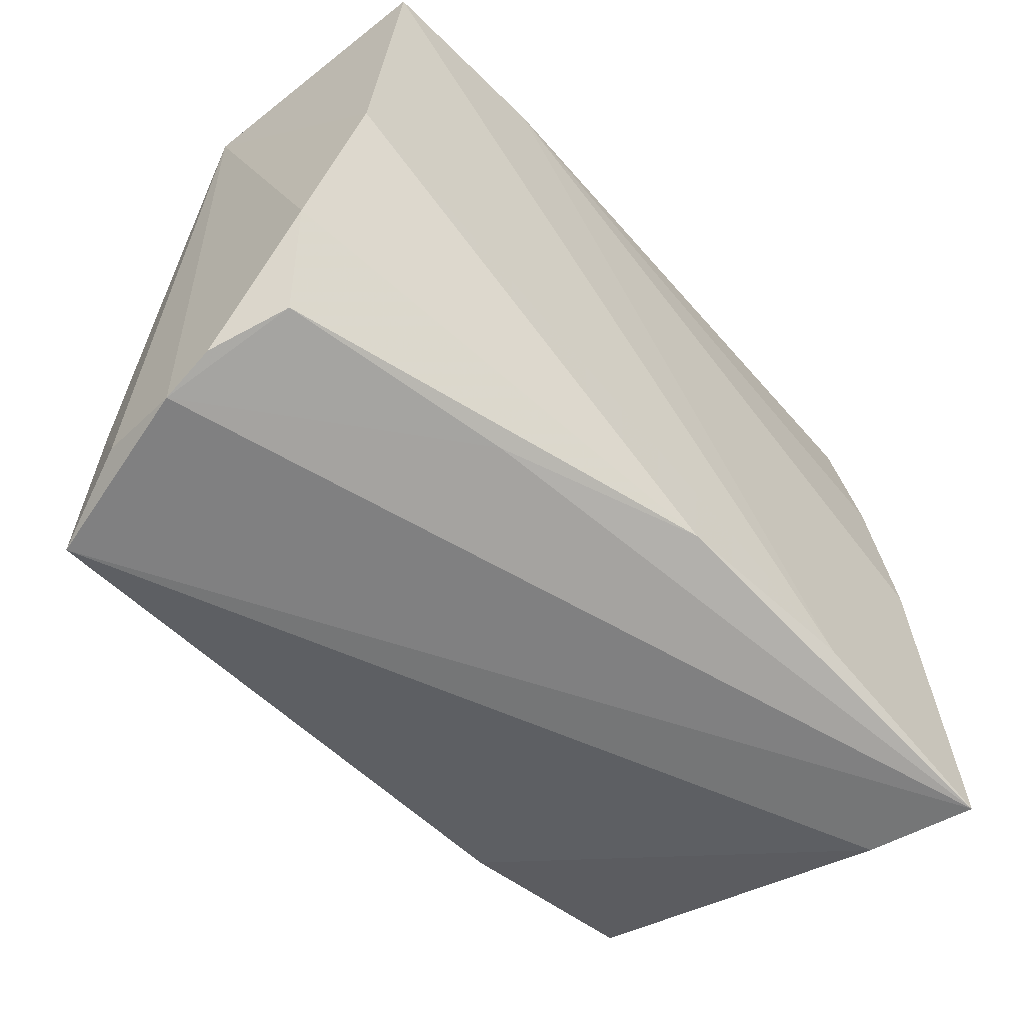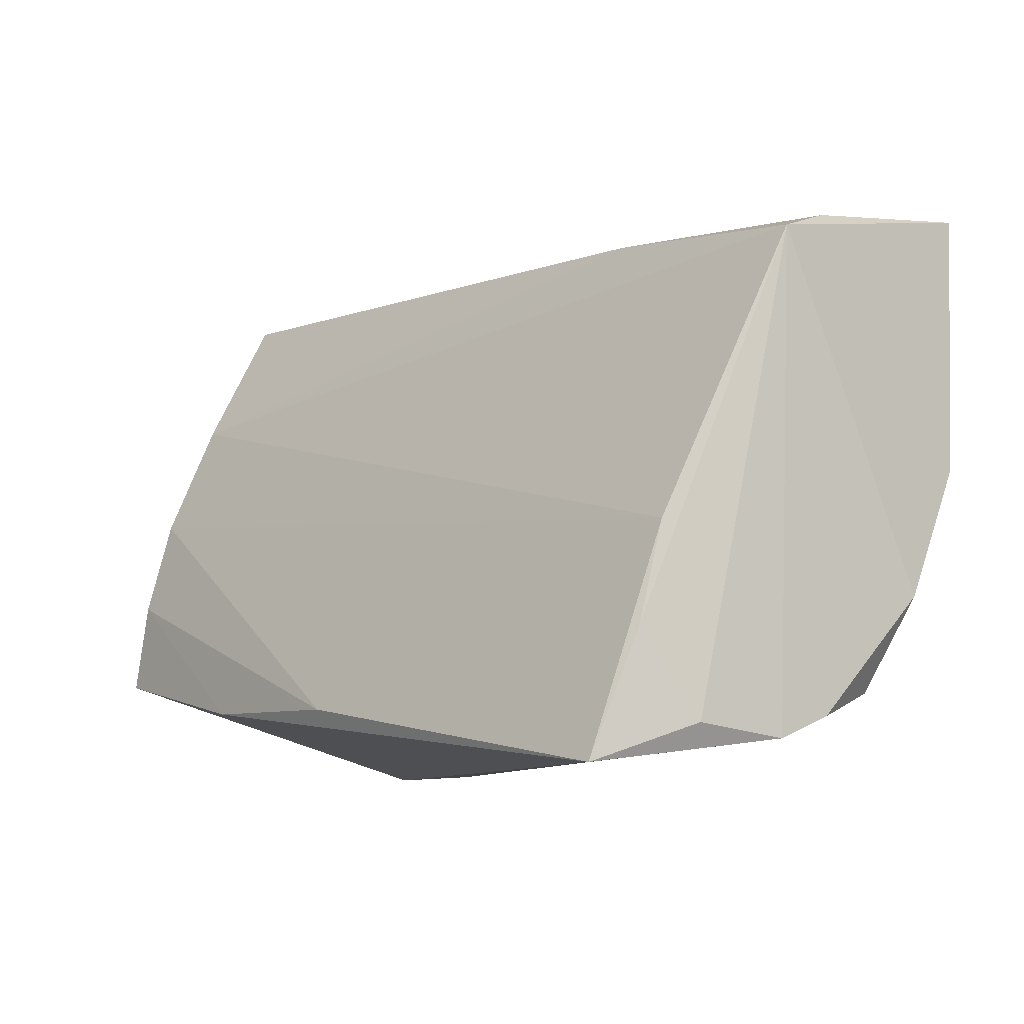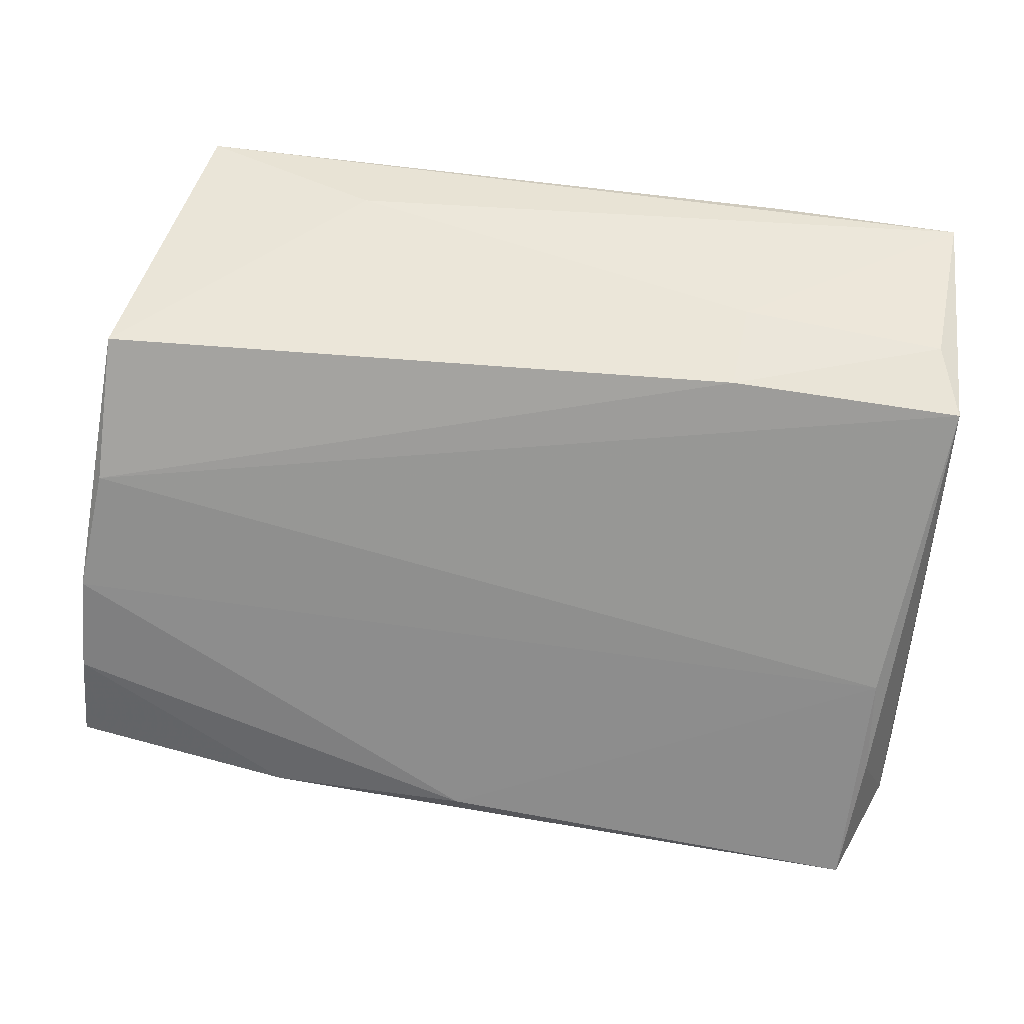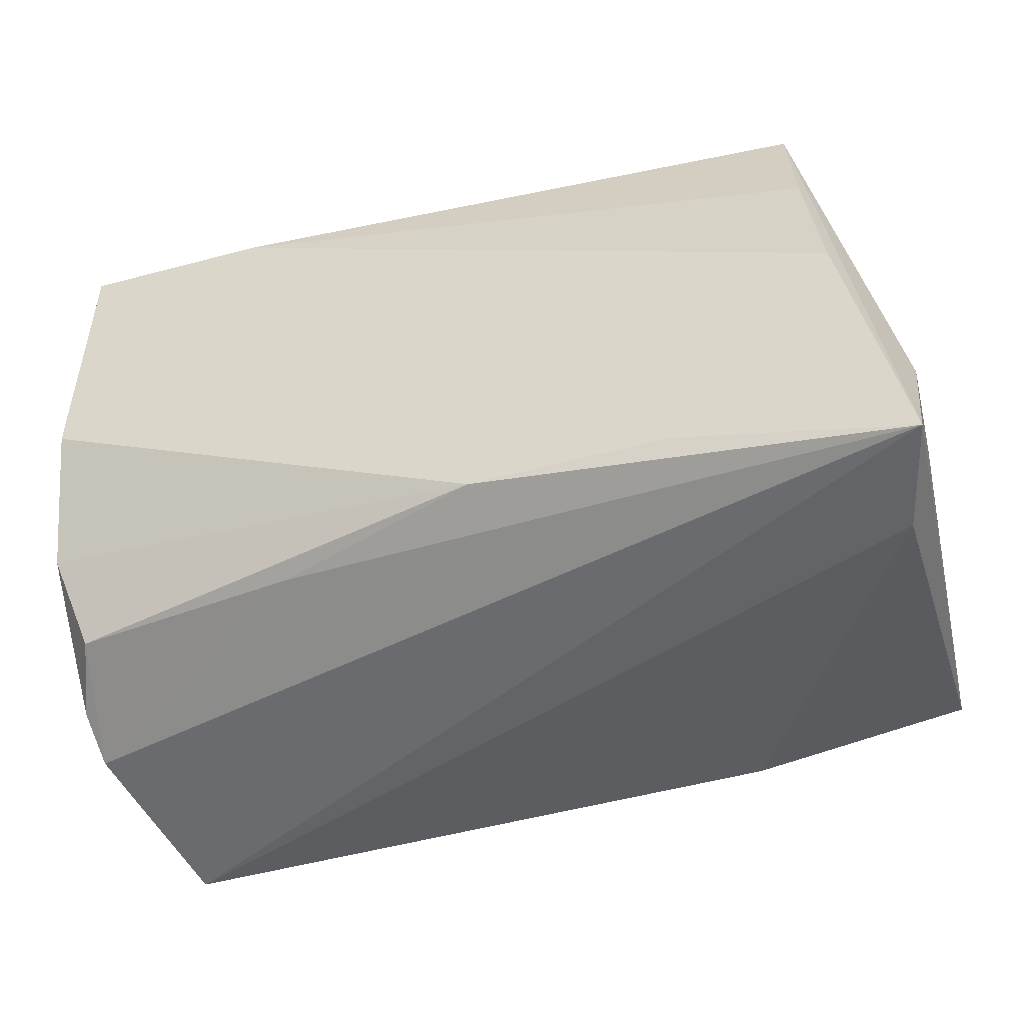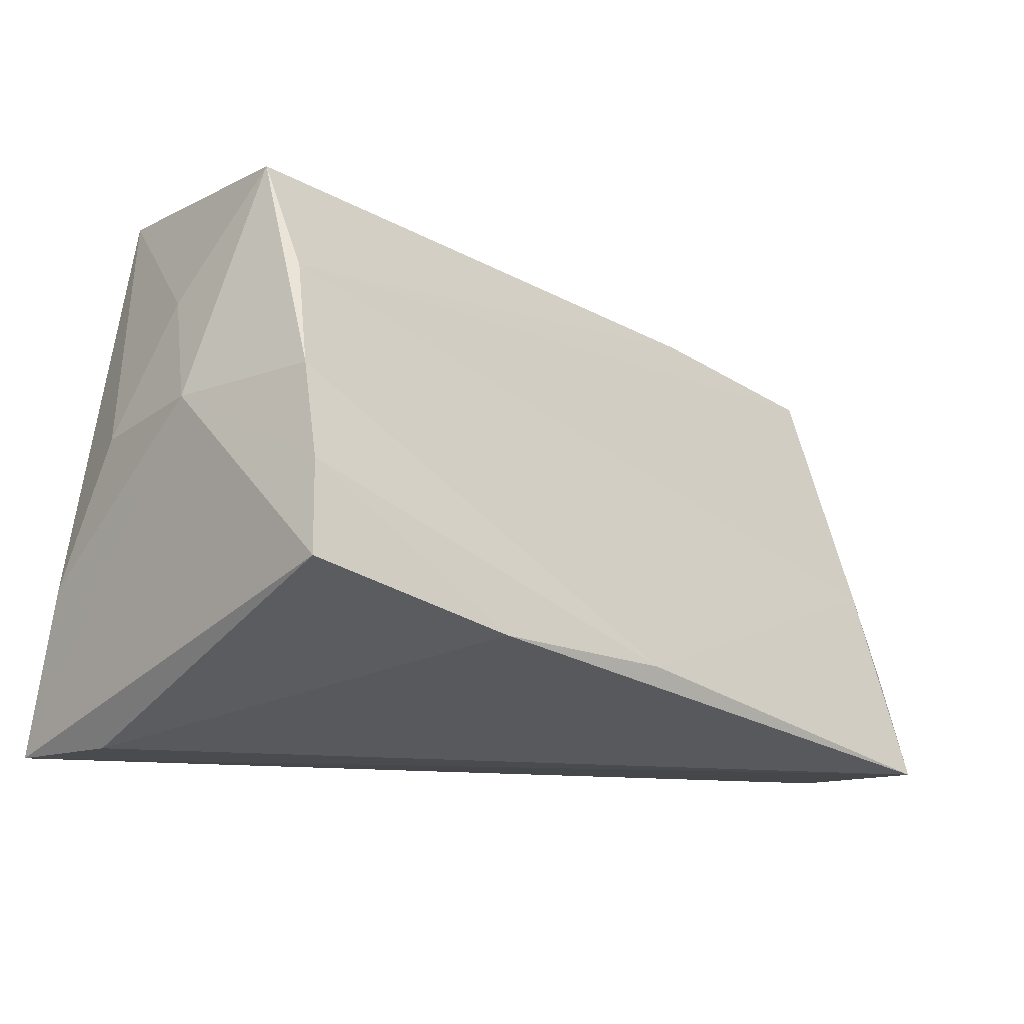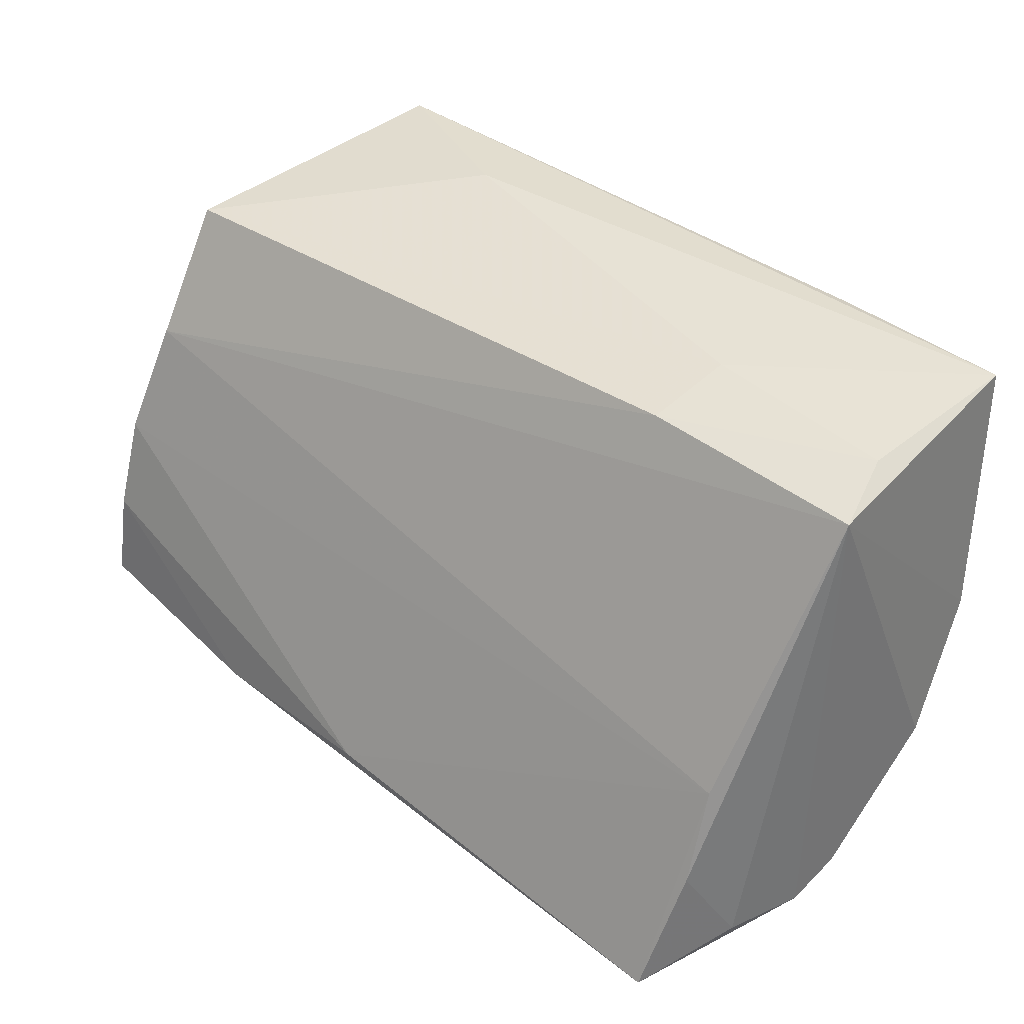
<metadata>
{"format":"obj","ext":"obj","renderer":"f3d","projection":"perspective","resolution":1024,"background":"white","views":[{"elev":-53.2,"azim":132.4,"up":"+Y"},{"elev":-6.7,"azim":54.4,"up":"+Y"},{"elev":43.7,"azim":11.4,"up":"+Y"},{"elev":-50.0,"azim":-164.9,"up":"+Y"},{"elev":-17.6,"azim":-40.7,"up":"+Y"},{"elev":35.6,"azim":46.6,"up":"+Y"}]}
</metadata>
<code>
v 0.05229 -0.025 0.01642
v 0.05408 -0.01109 -0.01286
v 0.05408 0.02767 0.005239
v 0.0514 0.03265 -0.02275
v 0.02856 0.02996 0.007261
v 0.0535 -0.02426 0.0001316
v 0.04957 -0.004173 0.01902
v -0.02171 -0.02321 0.03155
v -0.04617 0.017 0.002612
v -0.04203 0.002321 -0.02325
v 0.000377 -0.02384 -0.02173
v 0.05048 -0.02167 -0.008557
v -0.04678 -0.01924 0.03147
v -0.0486 0.002428 -0.006192
v -0.02215 -0.02512 -0.02325
v 0.05295 0.003464 -0.02025
v -0.01857 0.03561 -0.0111
v 0.05328 -0.02659 0.006253
v 0.0482 -0.029 0.02756
v 0.03005 0.03287 -0.02307
v 0.04987 -0.01507 0.02225
v -0.04604 -0.0086 0.03029
v 0.05118 0.03054 -0.002726
v -0.04878 -0.01326 -0.016
v -0.03951 0.03573 -0.01855
v -0.04494 -0.03188 -0.01056
v 0.02871 0.03223 -0.002992
v 0.02387 -0.02393 -0.01377
v -0.04554 0.002655 0.02734
v -0.04921 0.00312 0.009429
v -0.04027 0.02007 -0.0214
v -0.04329 0.01588 0.02238
v -0.04285 0.03073 0.01459
v -0.04773 -0.03151 -0.02325
v 0.0008192 -0.02299 0.03099
f 2 16 3
f 3 16 4
f 30 34 13
f 4 16 15
f 34 10 15
f 4 25 17
f 25 33 17
f 34 19 26
f 26 13 34
f 29 33 30
f 24 25 34
f 24 14 25
f 24 34 30
f 30 14 24
f 9 33 25
f 25 14 9
f 30 33 9
f 9 14 30
f 34 25 31
f 31 10 34
f 4 15 20
f 20 15 10
f 10 31 20
f 20 25 4
f 20 31 25
f 11 15 16
f 11 16 2
f 2 12 11
f 34 15 11
f 27 17 33
f 4 17 27
f 19 1 21
f 21 1 3
f 21 7 19
f 3 7 21
f 18 1 19
f 18 19 34
f 3 1 18
f 8 26 19
f 13 26 8
f 30 13 22
f 22 29 30
f 13 8 22
f 33 29 32
f 32 7 3
f 32 29 7
f 34 11 28
f 28 11 12
f 28 18 34
f 12 18 28
f 23 3 4
f 4 27 23
f 2 3 6
f 3 18 6
f 6 12 2
f 6 18 12
f 35 8 19
f 35 22 8
f 29 22 35
f 19 7 35
f 7 29 35
f 33 32 5
f 5 32 3
f 5 27 33
f 3 23 5
f 5 23 27

</code>
